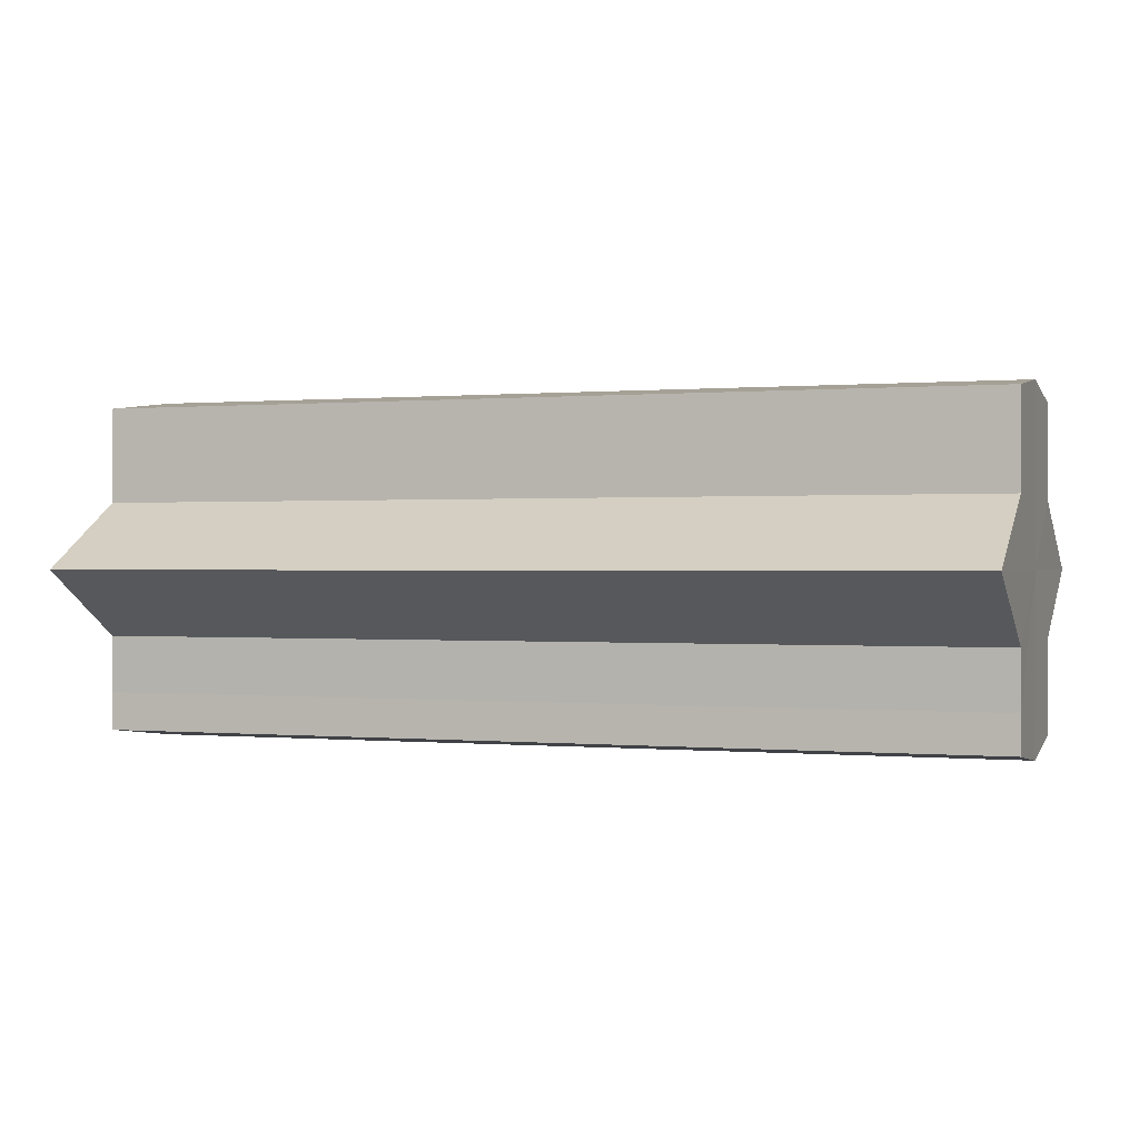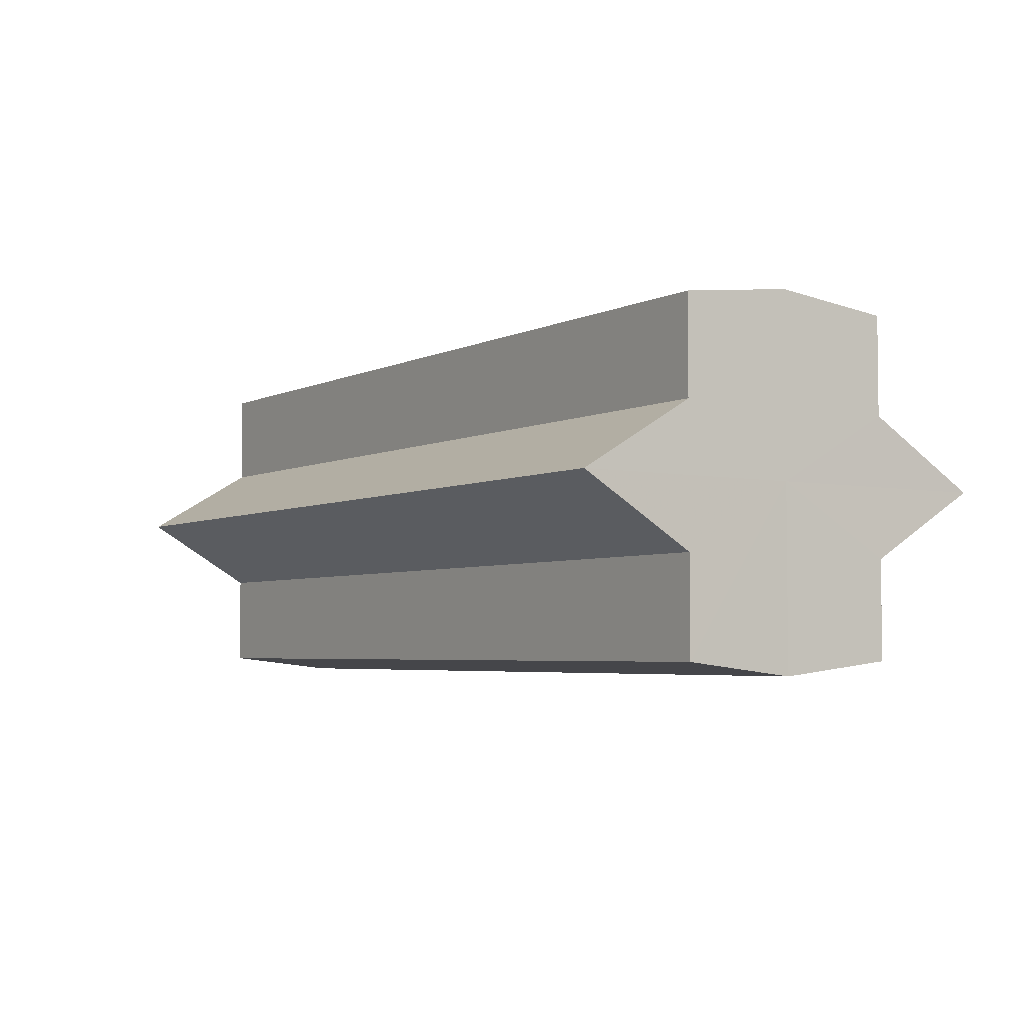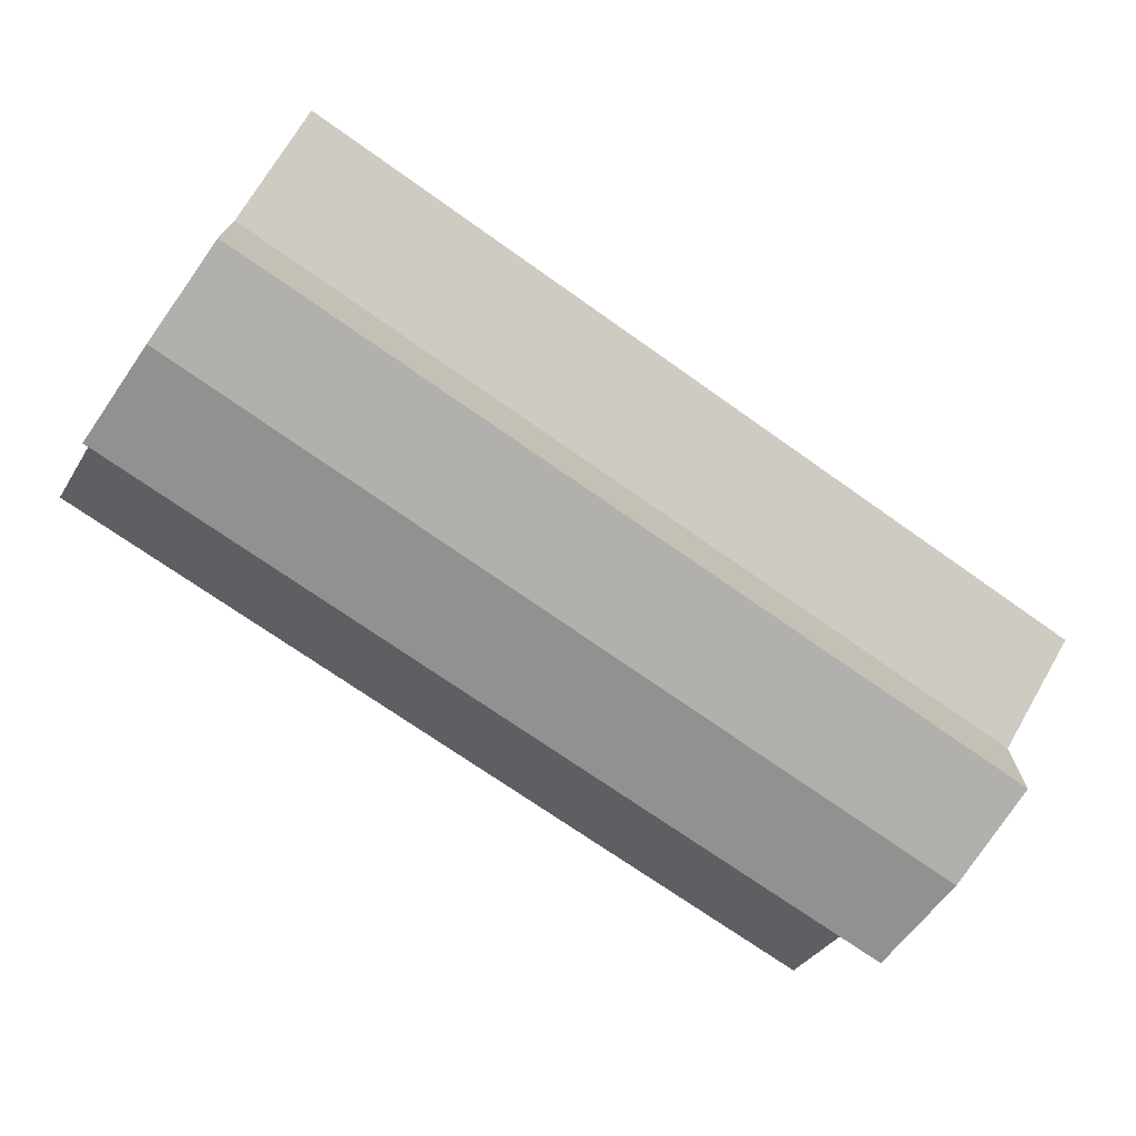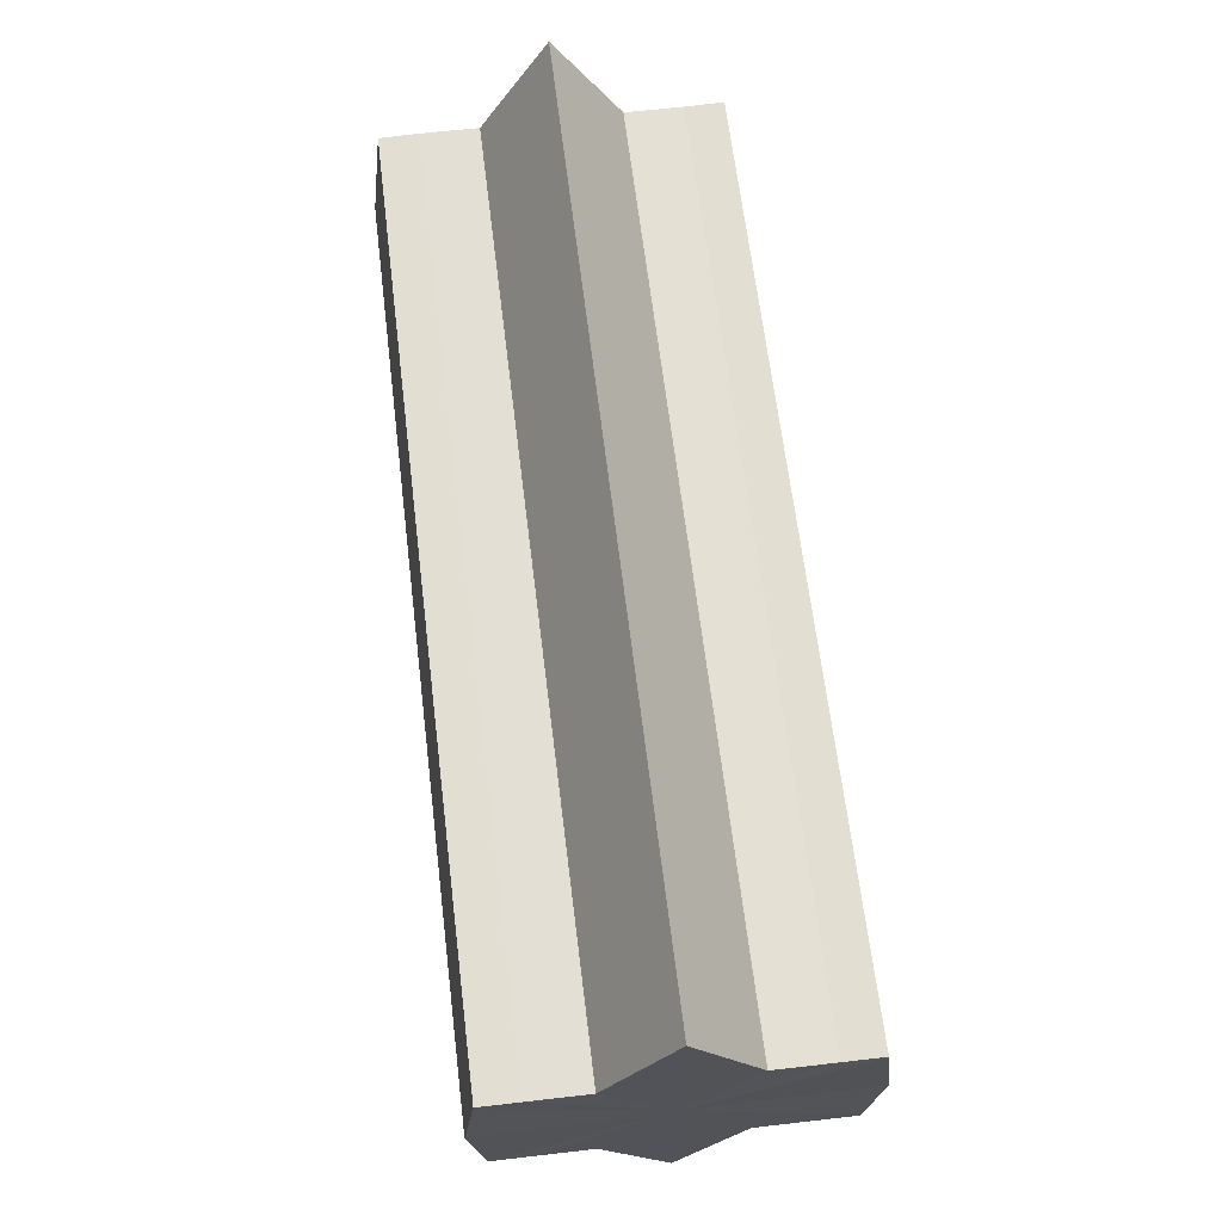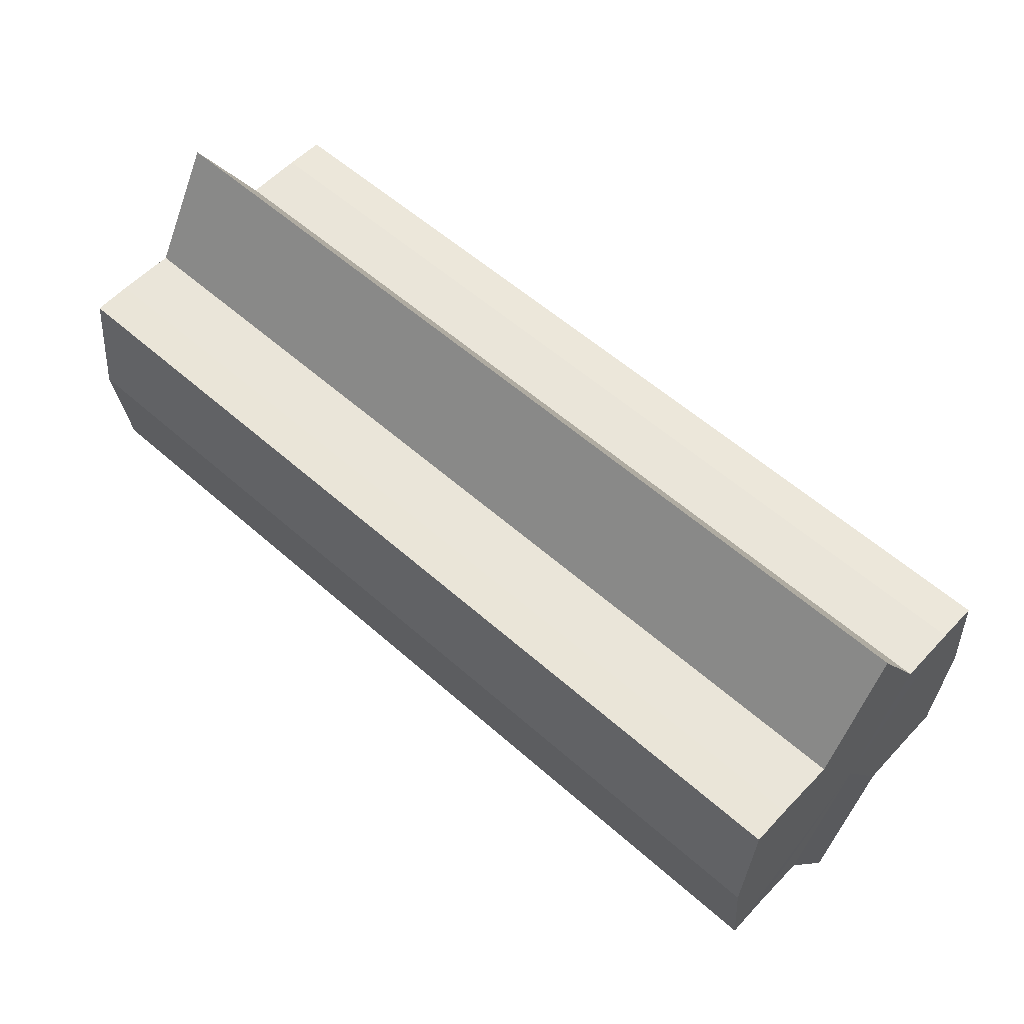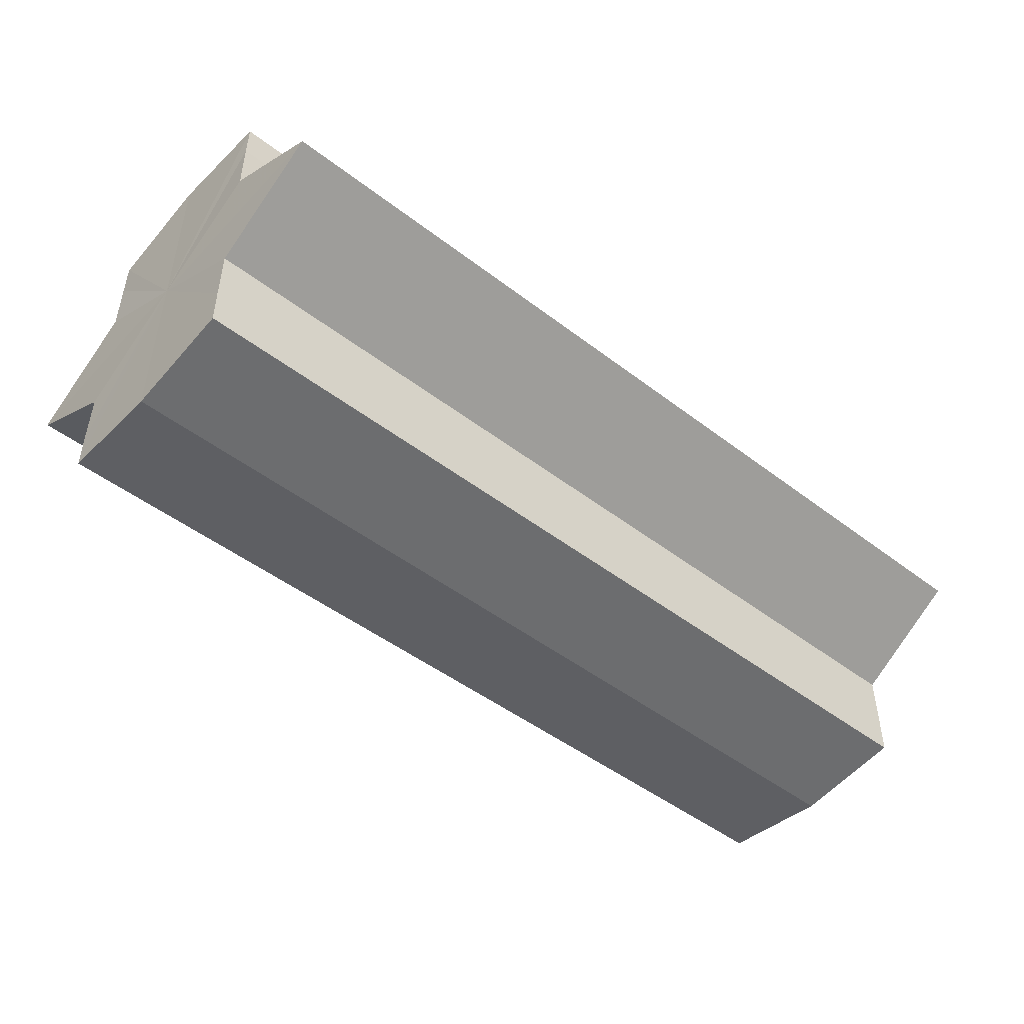
<metadata>
{"format":"obj","ext":"obj","renderer":"f3d","projection":"perspective","resolution":1024,"background":"white","views":[{"elev":0.2,"azim":-161.0,"up":"+Z"},{"elev":-4.2,"azim":56.5,"up":"+Z"},{"elev":-72.7,"azim":144.8,"up":"+Z"},{"elev":66.2,"azim":83.0,"up":"+Y"},{"elev":57.1,"azim":42.6,"up":"+Y"},{"elev":-47.8,"azim":-40.7,"up":"+Z"}]}
</metadata>
<code>
o 3277
v 2235 1879 8.05
v 2235 1879 8.049
v 2235 1879 8.05
v 2235 1879 8.049
v 2235 1879 8.049
v 2235 1879 8.05
v 2235 1879 8.05
v 2235 1879 8.049
v 2235 1879 8.049
v 2235 1879 8.035
v 2235 1879 8.05
v 2235 1879 8.046
v 2235 1879 8.041
v 2235 1879 8.049
v 2235 1879 8.035
v 2235 1879 8.046
v 2235 1879 8.049
v 2235 1879 8.046
v 2235 1879 8.041
v 2235 1879 8.046
v 2235 1879 8.041
v 2235 1879 8.035
v 2235 1879 8.041
v 2235 1879 8.035
v 2235 1879 8.041
v 2235 1879 8.046
v 2235 1879 8.041
v 2235 1879 8.049
v 2235 1879 8.046
v 2235 1879 8.035
v 2235 1879 8.029
v 2235 1879 8.035
v 2235 1879 8.029
v 2235 1879 8.024
v 2235 1879 8.029
v 2235 1879 8.024
v 2235 1879 8.021
v 2235 1879 8.024
v 2235 1879 8.021
v 2235 1879 8.024
v 2235 1879 8.029
v 2235 1879 8.024
v 2235 1879 8.035
v 2235 1879 8.029
v 2235 1879 8.021
v 2235 1879 8.019
v 2235 1879 8.021
v 2235 1879 8.019
v 2235 1879 8.021
v 2235 1879 8.019
v 2235 1879 8.021
v 2235 1879 8.021
v 2235 1879 8.019
v 2235 1879 8.021
v 2235 1879 8.019
v 2235 1879 8.024
v 2235 1879 8.029
v 2235 1879 8.024
v 2235 1879 8.021
v 2235 1879 8.029
v 2235 1879 8.024
v 2235 1879 8.041
v 2235 1879 8.035
v 2235 1879 8.035
v 2235 1879 8.029
v 2235 1879 8.046
v 2235 1879 8.041
v 2235 1879 8.035
v 2235 1879 8.029
v 2235 1879 8.049
v 2235 1879 8.046
v 2235 1879 8.024
v 2235 1879 8.029
v 2235 1879 8.021
v 2235 1879 8.024
v 2235 1879 8.049
v 2235 1879 8.046
v 2235 1879 8.041
v 2235 1879 8.046
v 2235 1879 8.035
v 2235 1879 8.041
v 2235 1879 8.035
v 2235 1879 8.05
v 2235 1879 8.049
v 2235 1879 8.049
v 2235 1879 8.046
v 2235 1879 8.046
v 2235 1879 8.041
v 2235 1879 8.041
v 2235 1879 8.035
v 2235 1879 8.035
v 2235 1879 8.029
v 2235 1879 8.029
v 2235 1879 8.024
v 2235 1879 8.024
v 2235 1879 8.021
v 2235 1879 8.021
v 2235 1879 8.019
f 1 2 3
f 4 1 5
f 5 6 7
f 7 8 9
f 10 8 11
f 10 12 8
f 10 13 12
f 10 11 14
f 10 15 13
f 16 14 17
f 10 14 18
f 19 20 16
f 10 18 21
f 22 23 19
f 24 25 22
f 25 26 27
f 26 28 29
f 10 21 30
f 31 30 32
f 10 30 33
f 34 35 31
f 10 33 36
f 37 38 34
f 39 40 37
f 40 41 42
f 41 43 44
f 10 36 45
f 46 45 47
f 10 45 48
f 49 50 46
f 10 48 51
f 52 53 49
f 53 54 55
f 10 51 56
f 10 56 57
f 10 57 15
f 58 51 59
f 60 61 58
f 62 15 63
f 64 65 60
f 66 67 62
f 68 69 64
f 70 71 66
f 69 72 73
f 72 74 75
f 76 77 70
f 77 78 79
f 78 80 81
f 82 83 84
f 82 85 83
f 82 84 86
f 82 87 85
f 82 86 88
f 82 89 87
f 82 88 90
f 82 91 89
f 82 90 92
f 82 93 91
f 82 92 94
f 82 95 93
f 82 94 96
f 82 97 95
f 82 96 98
f 82 98 97

</code>
